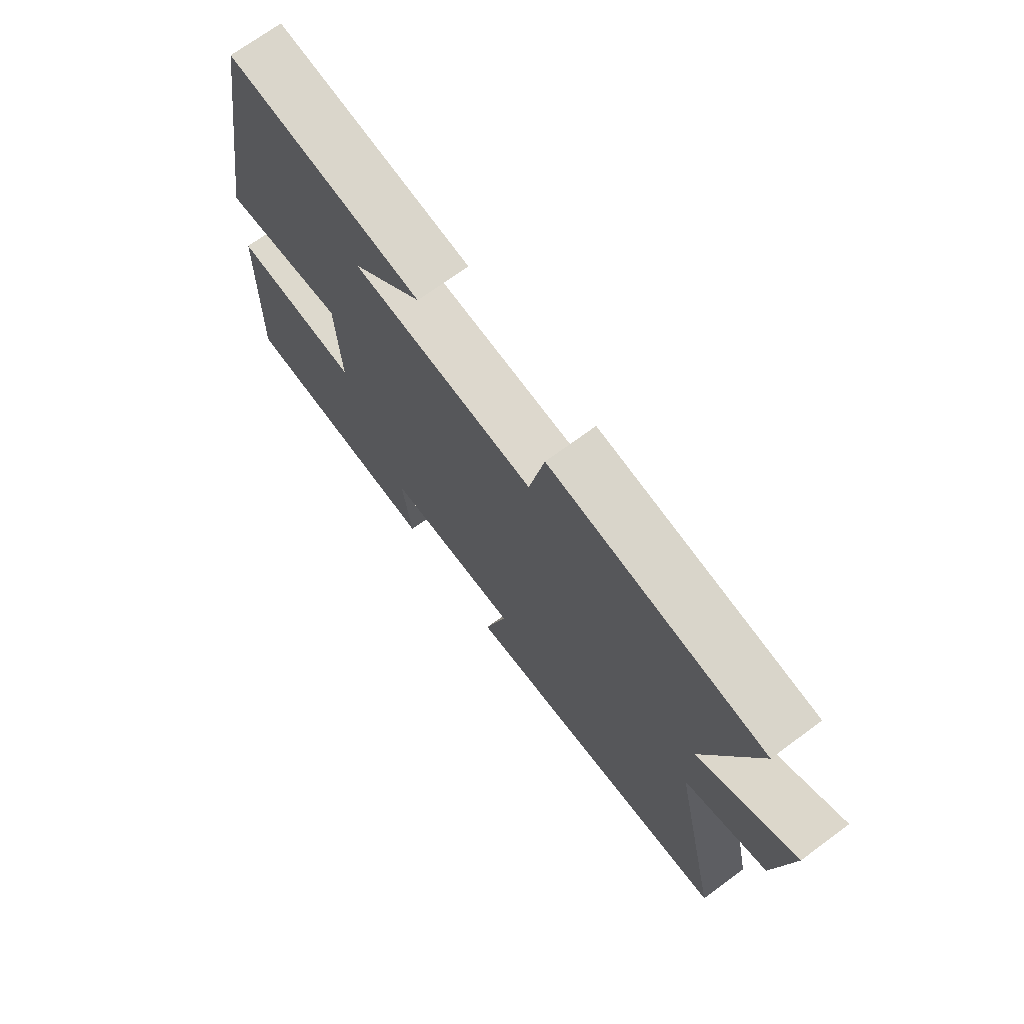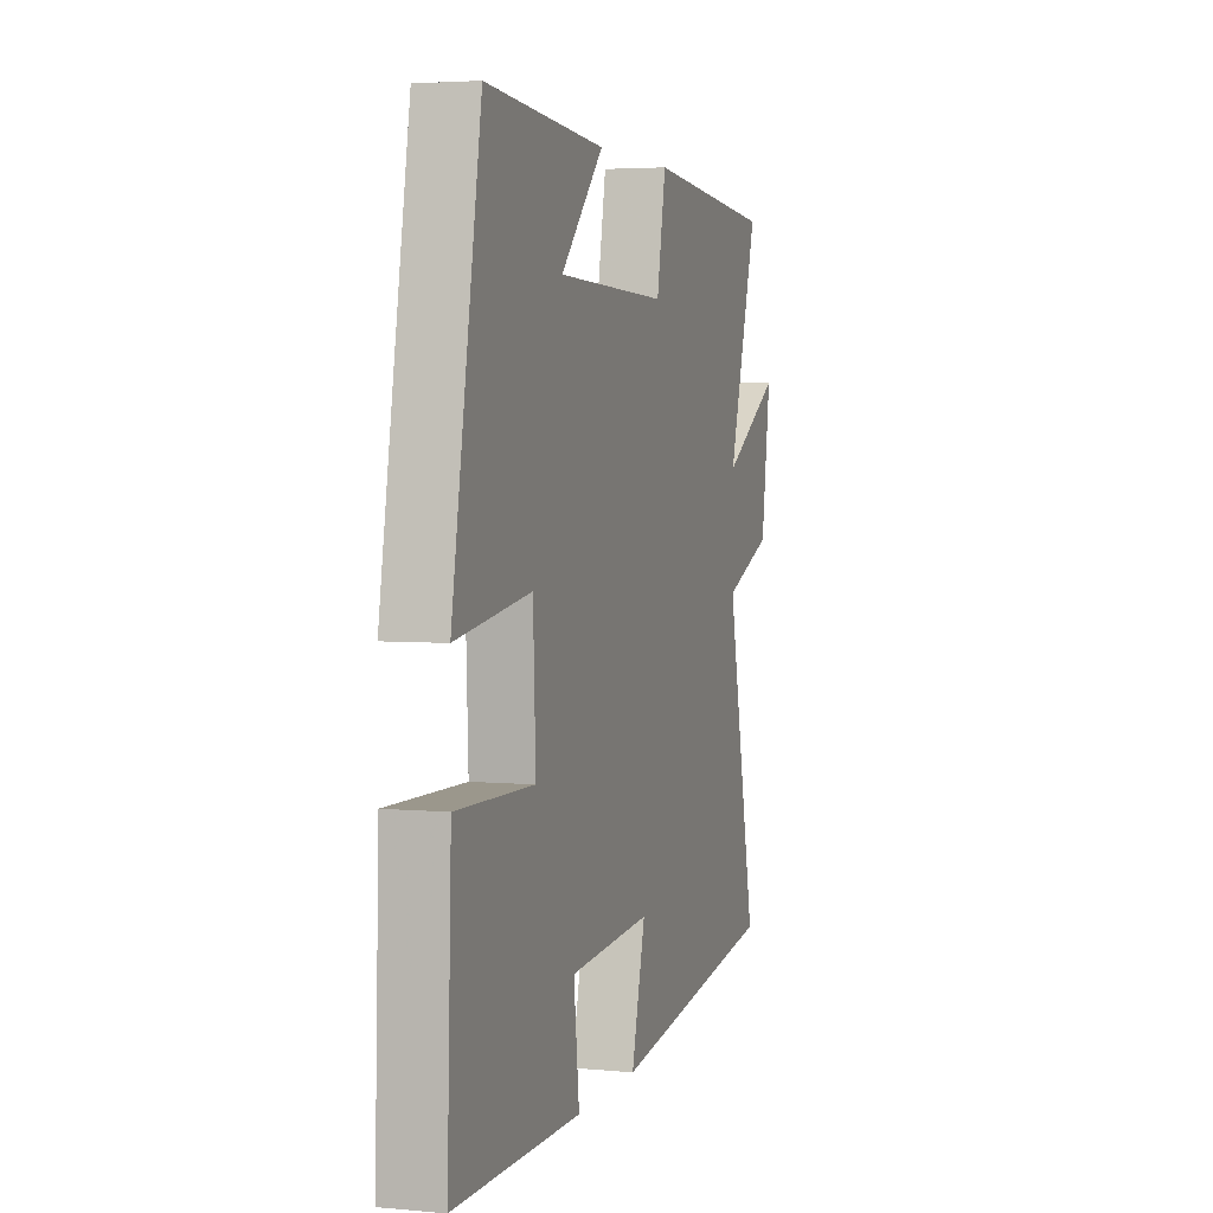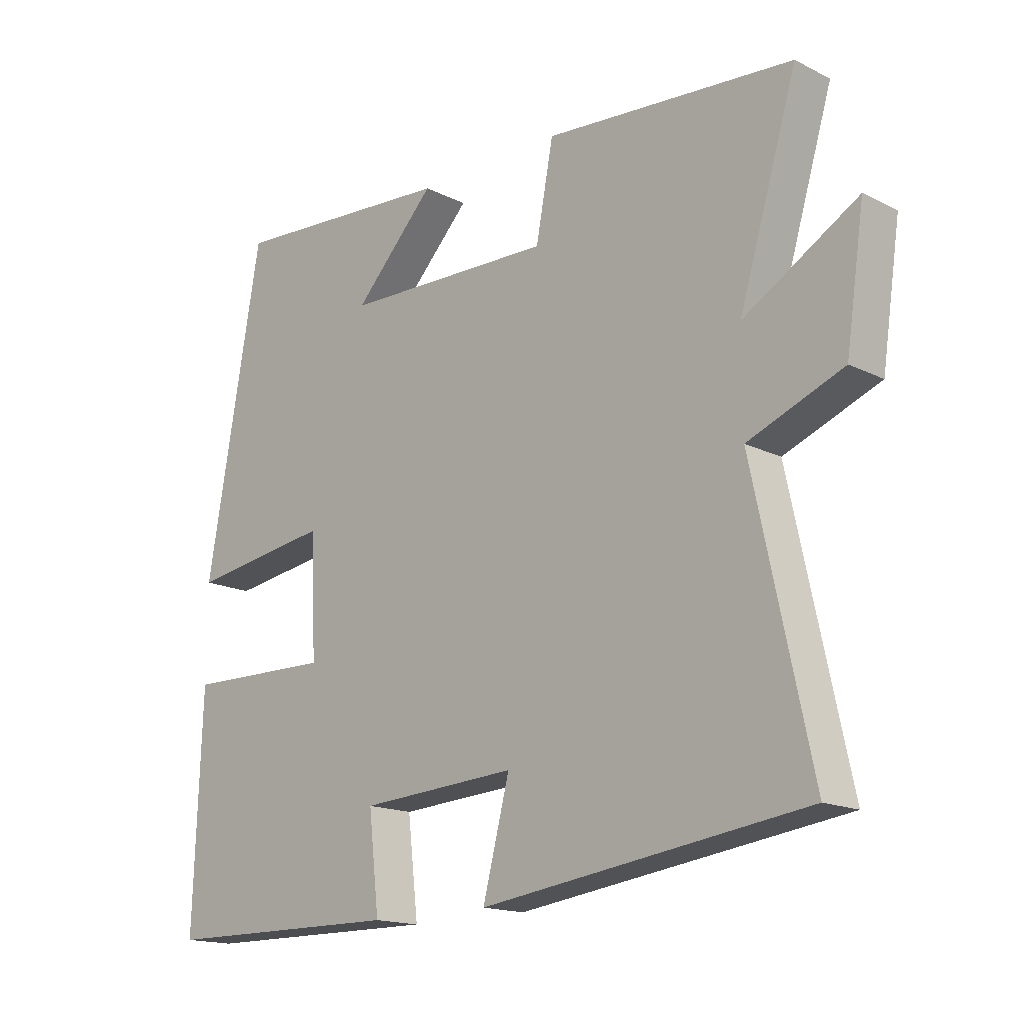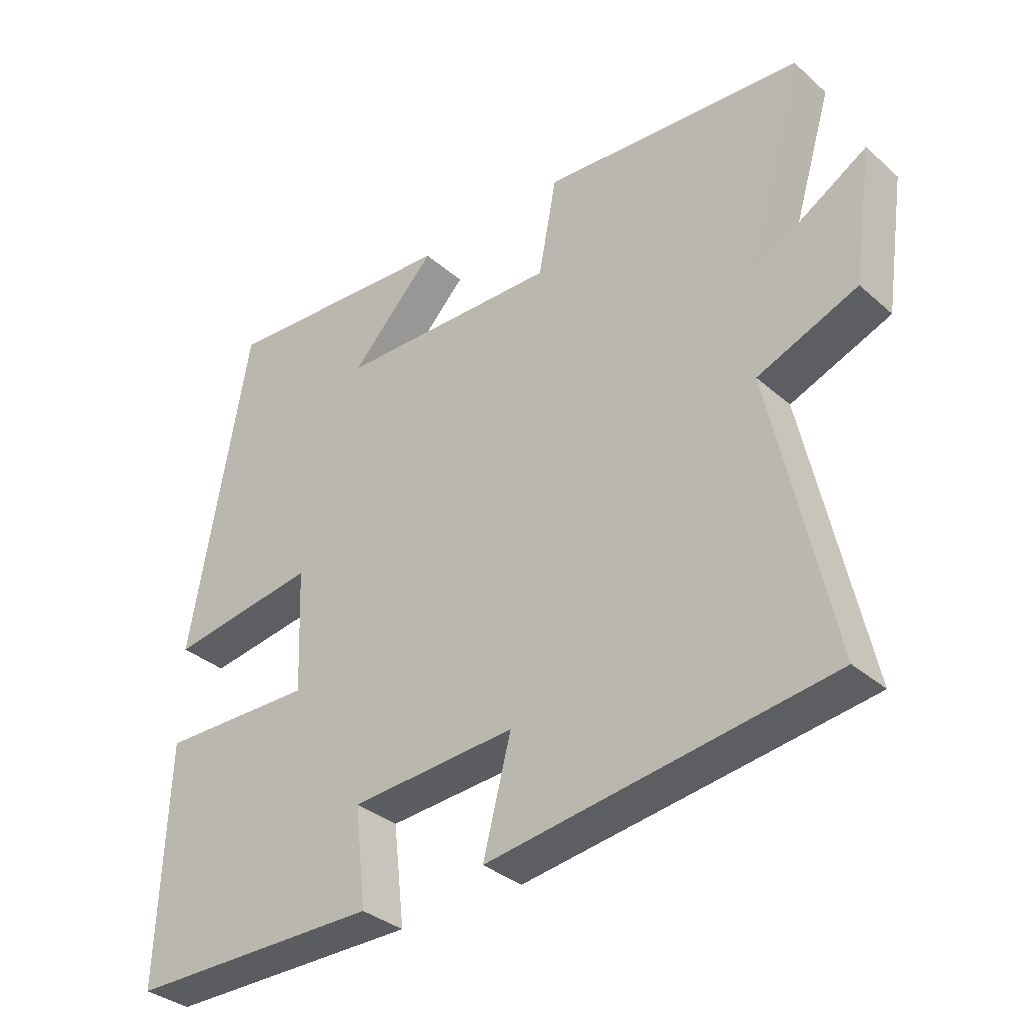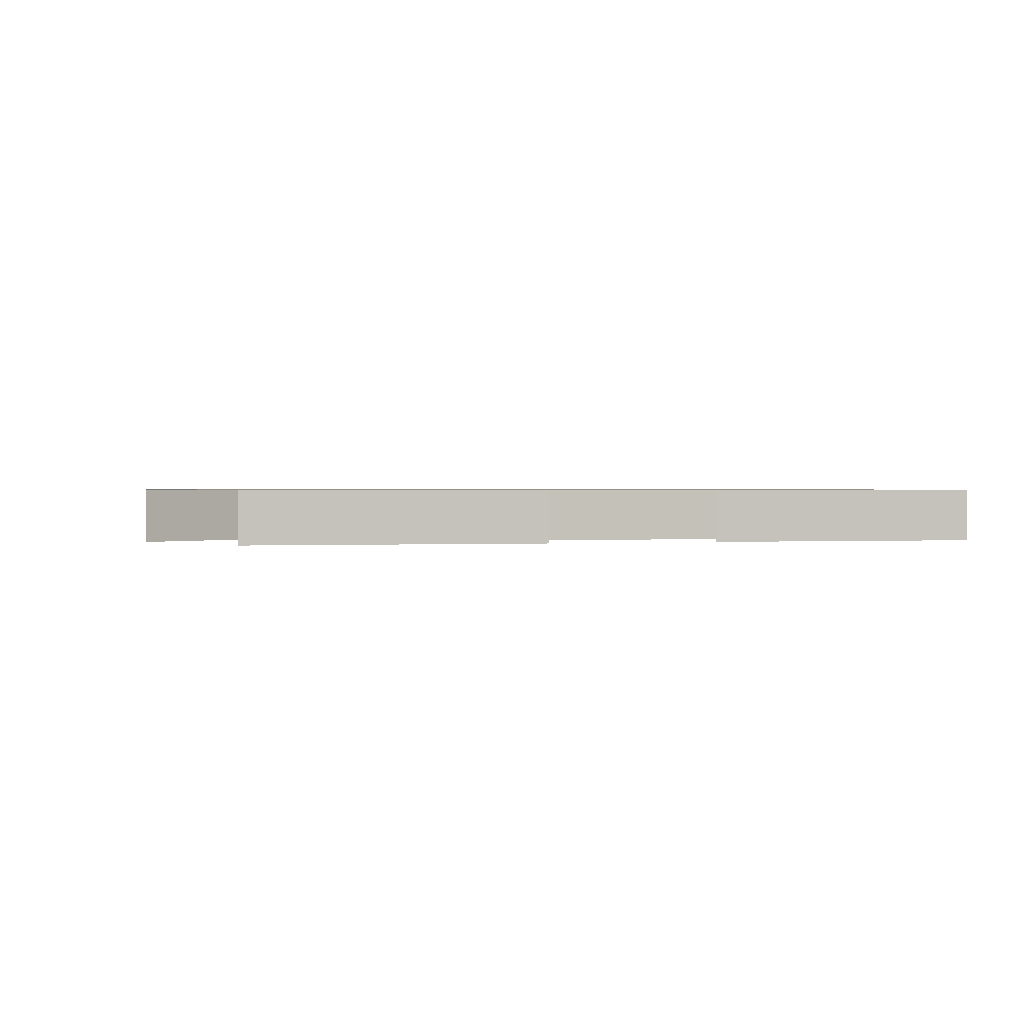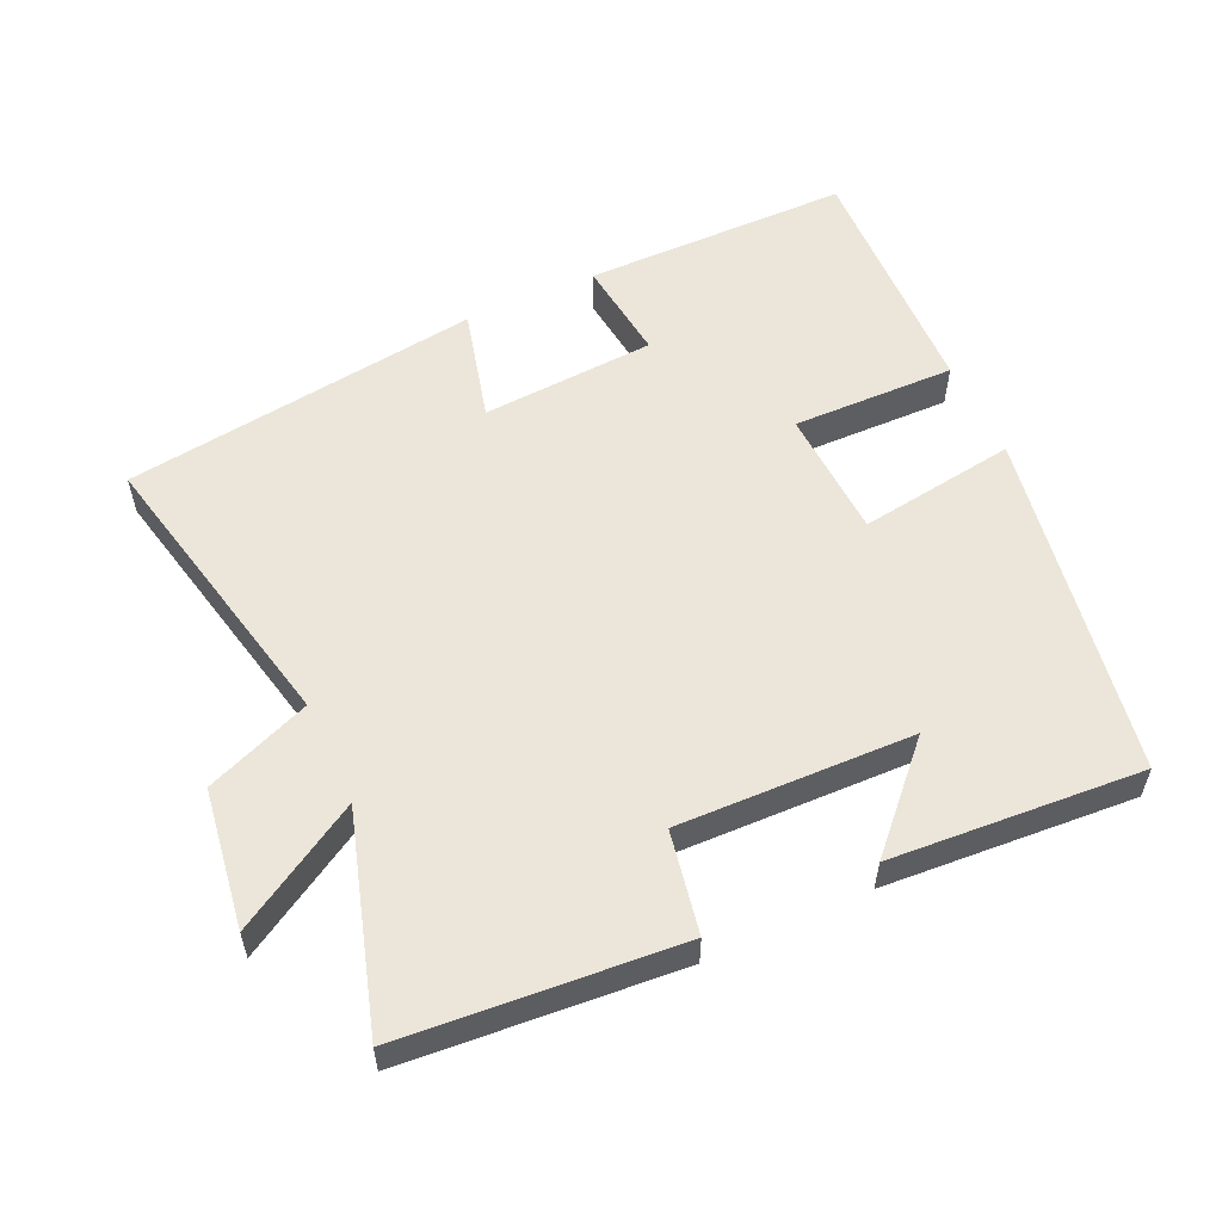
<metadata>
{"format":"obj","ext":"obj","renderer":"f3d","projection":"perspective","resolution":1024,"background":"white","views":[{"elev":71.2,"azim":-126.4,"up":"+Z"},{"elev":3.8,"azim":107.2,"up":"+Z"},{"elev":-16.3,"azim":-135.6,"up":"+Z"},{"elev":-34.4,"azim":-139.3,"up":"+Z"},{"elev":0.7,"azim":-18.0,"up":"+Y"},{"elev":55.9,"azim":-24.8,"up":"+Y"}]}
</metadata>
<code>
v 0.513 0.07 -0.497
v 0.124 0.07 -0.5
v 0.141 0.07 -0.35
v -0.113 0.07 -0.334
v -0.07 0.07 -0.5
v -0.593 0.07 -0.429
v -0.5 0.07 0.004
v -0.653 0.07 0.064
v -0.683 0.07 0.266
v -0.5 0.07 0.158
v -0.594 0.07 0.467
v -0.193 0.07 0.5
v -0.165 0.07 0.352
v 0.177 0.07 0.362
v 0.045 0.07 0.5
v 0.411 0.07 0.526
v 0.5 0.07 0.018
v 0.27 0.07 0.051
v 0.262 0.07 -0.139
v 0.5 0.07 -0.134
v 0.513 0 -0.497
v 0.124 0 -0.5
v 0.141 0 -0.35
v -0.113 0 -0.334
v -0.07 0 -0.5
v -0.593 0 -0.429
v -0.5 0 0.004
v -0.653 0 0.064
v -0.683 0 0.266
v -0.5 0 0.158
v -0.594 0 0.467
v -0.193 0 0.5
v -0.165 0 0.352
v 0.177 0 0.362
v 0.045 0 0.5
v 0.411 0 0.526
v 0.5 0 0.018
v 0.27 0 0.051
v 0.262 0 -0.139
v 0.5 0 -0.134
f 19 20 1 2
f 18 19 2 3
f 16 17 18
f 16 18 3 4
f 14 15 16
f 14 16 4
f 13 14 4
f 10 11 12 13
f 10 13 4
f 7 8 9 10
f 7 10 4 5
f 5 6 7
f 22 21 40 39
f 23 22 39 38
f 38 37 36
f 24 23 38 36
f 36 35 34
f 24 36 34
f 24 34 33
f 33 32 31 30
f 24 33 30
f 30 29 28 27
f 25 24 30 27
f 27 26 25
f 1 21 22 2
f 2 22 23 3
f 3 23 24 4
f 4 24 25 5
f 5 25 26 6
f 6 26 27 7
f 7 27 28 8
f 8 28 29 9
f 9 29 30 10
f 10 30 31 11
f 11 31 32 12
f 12 32 33 13
f 13 33 34 14
f 14 34 35 15
f 15 35 36 16
f 16 36 37 17
f 17 37 38 18
f 18 38 39 19
f 19 39 40 20
f 20 40 21 1

</code>
